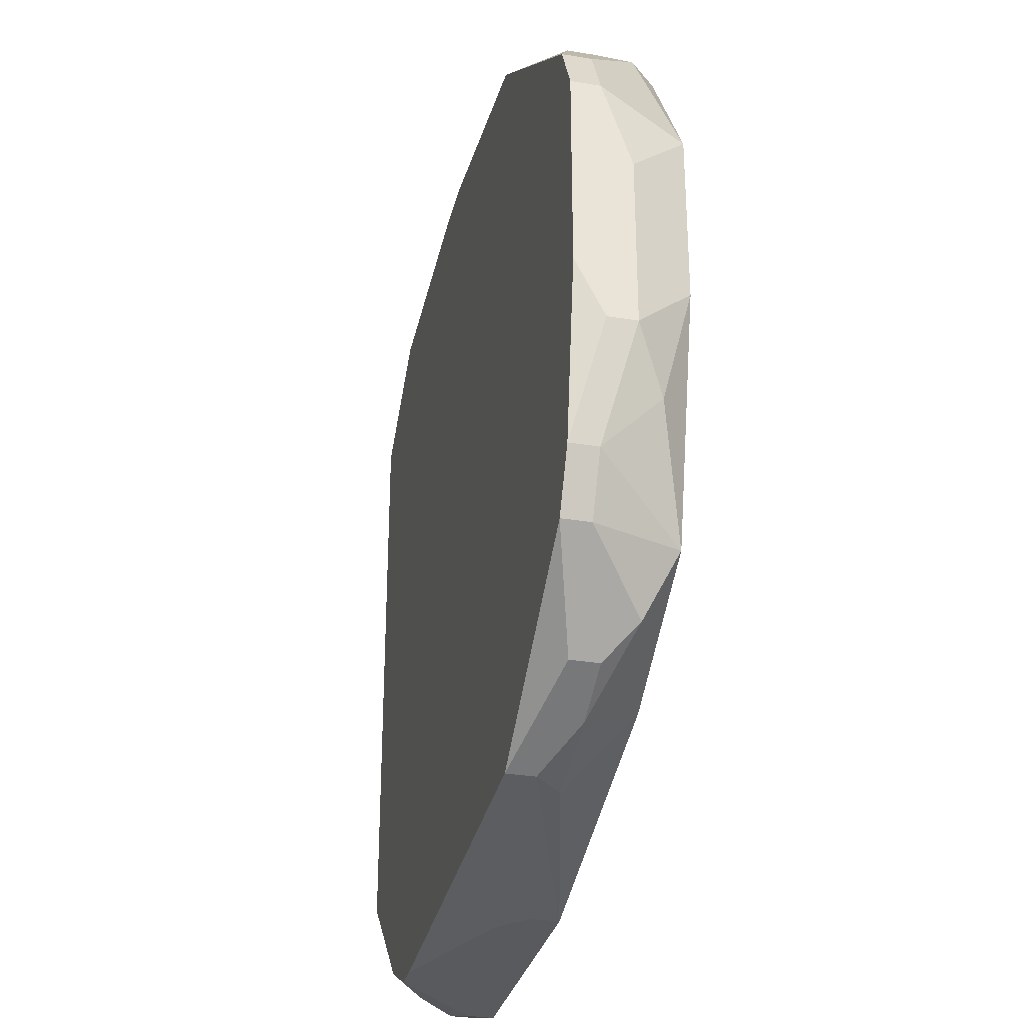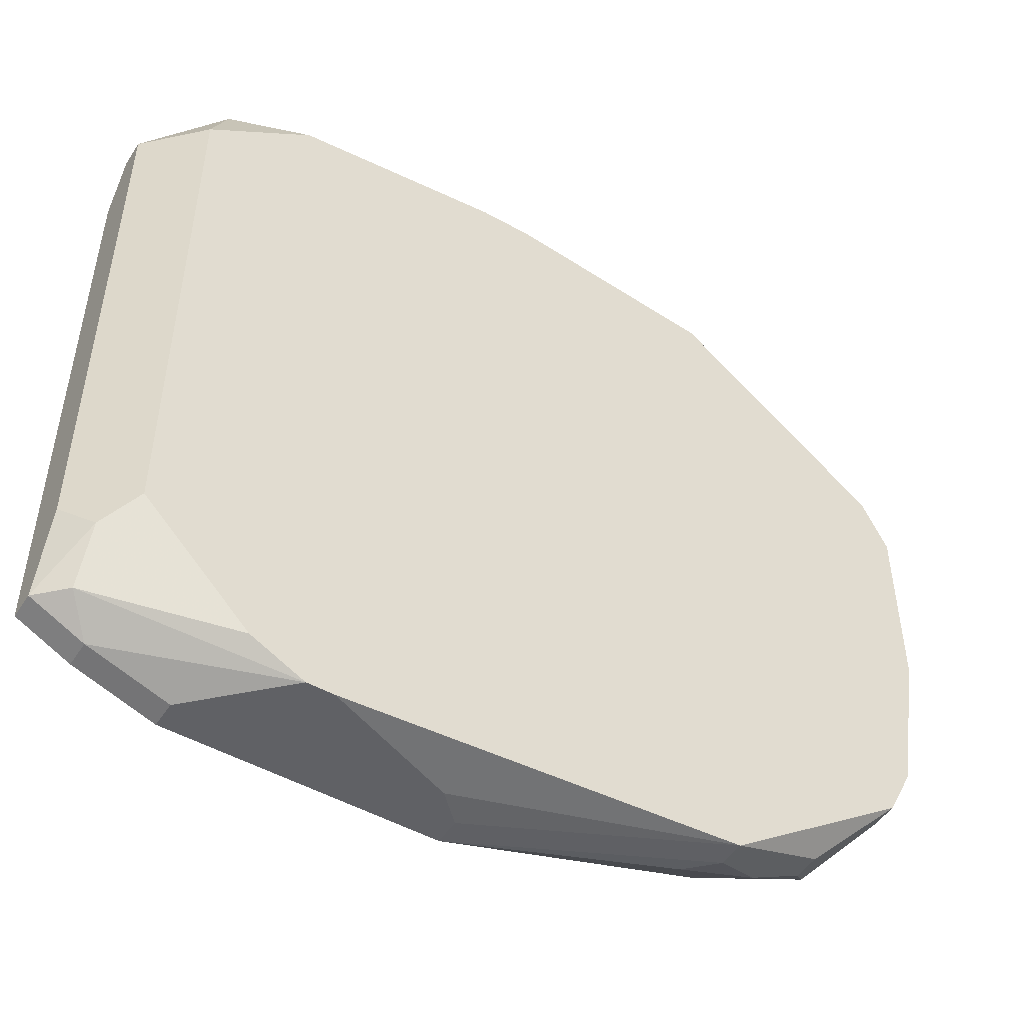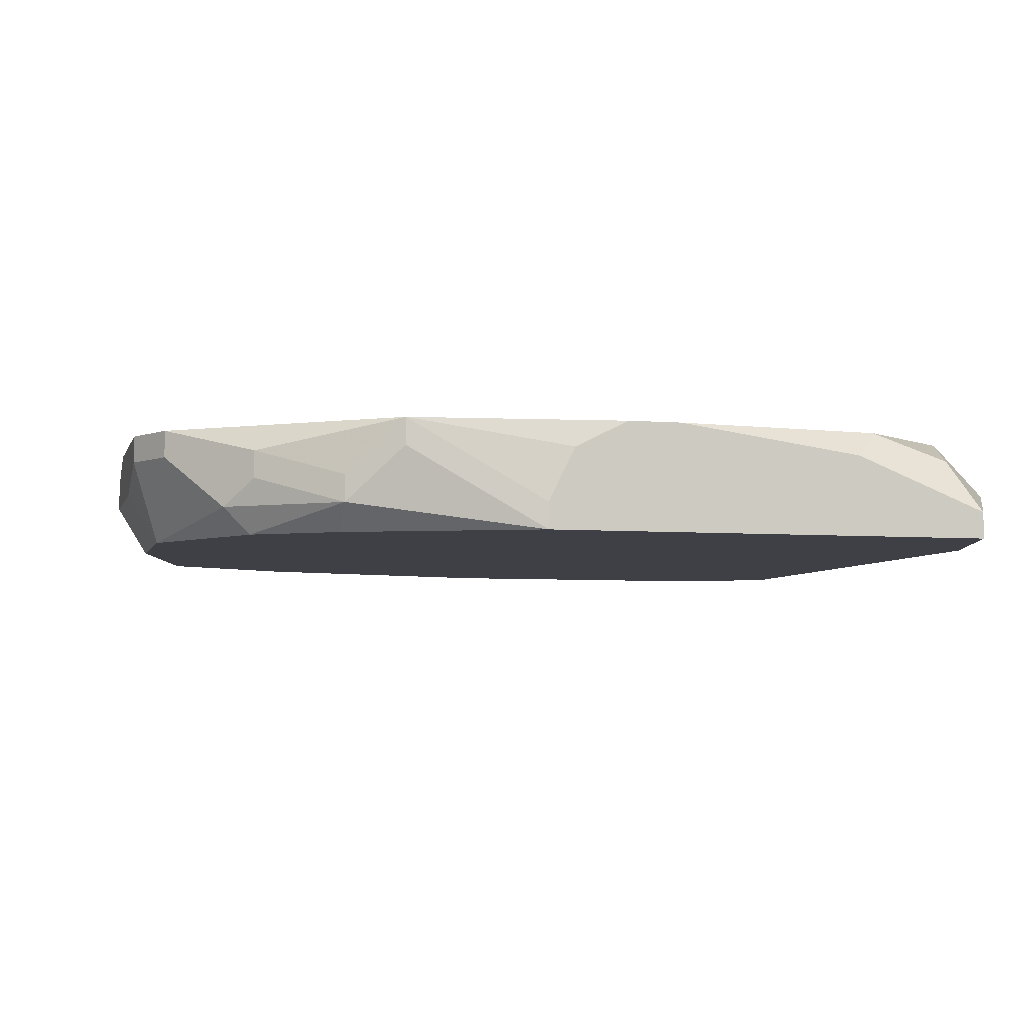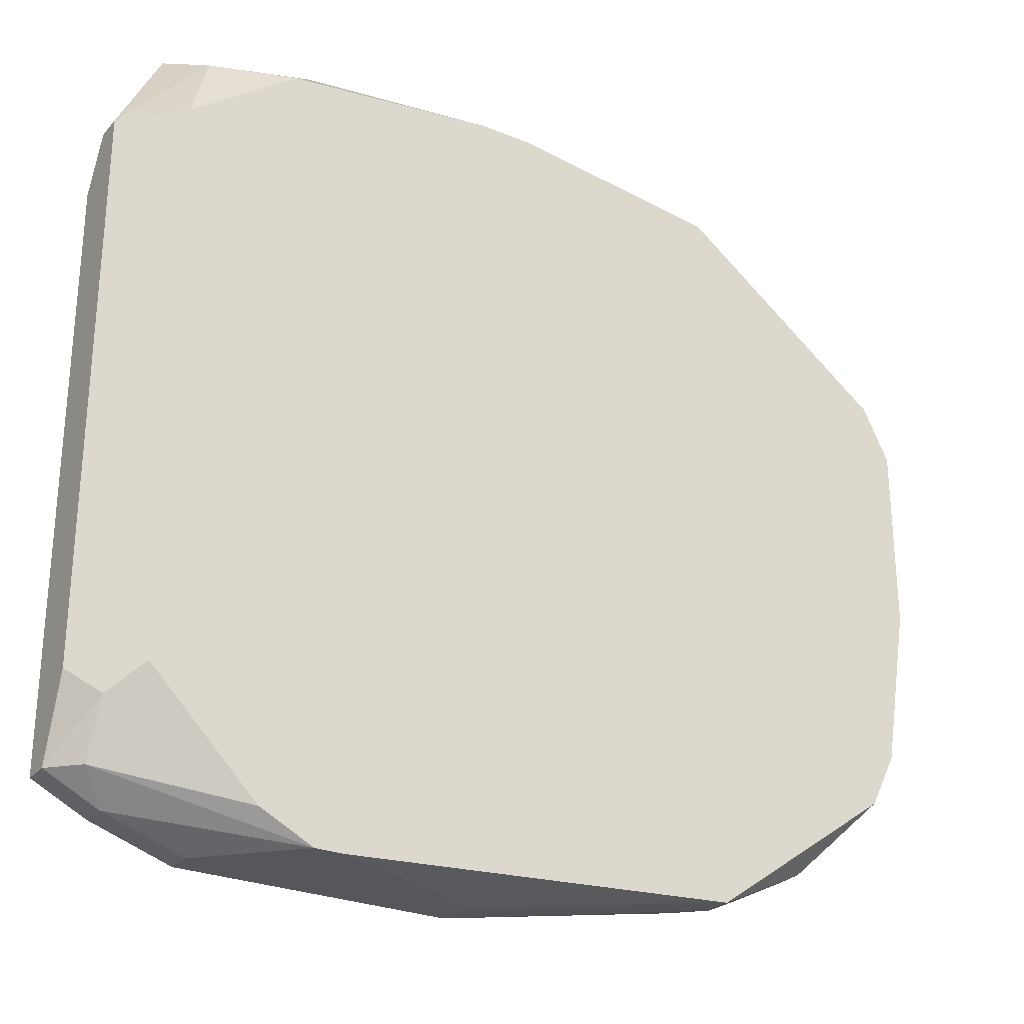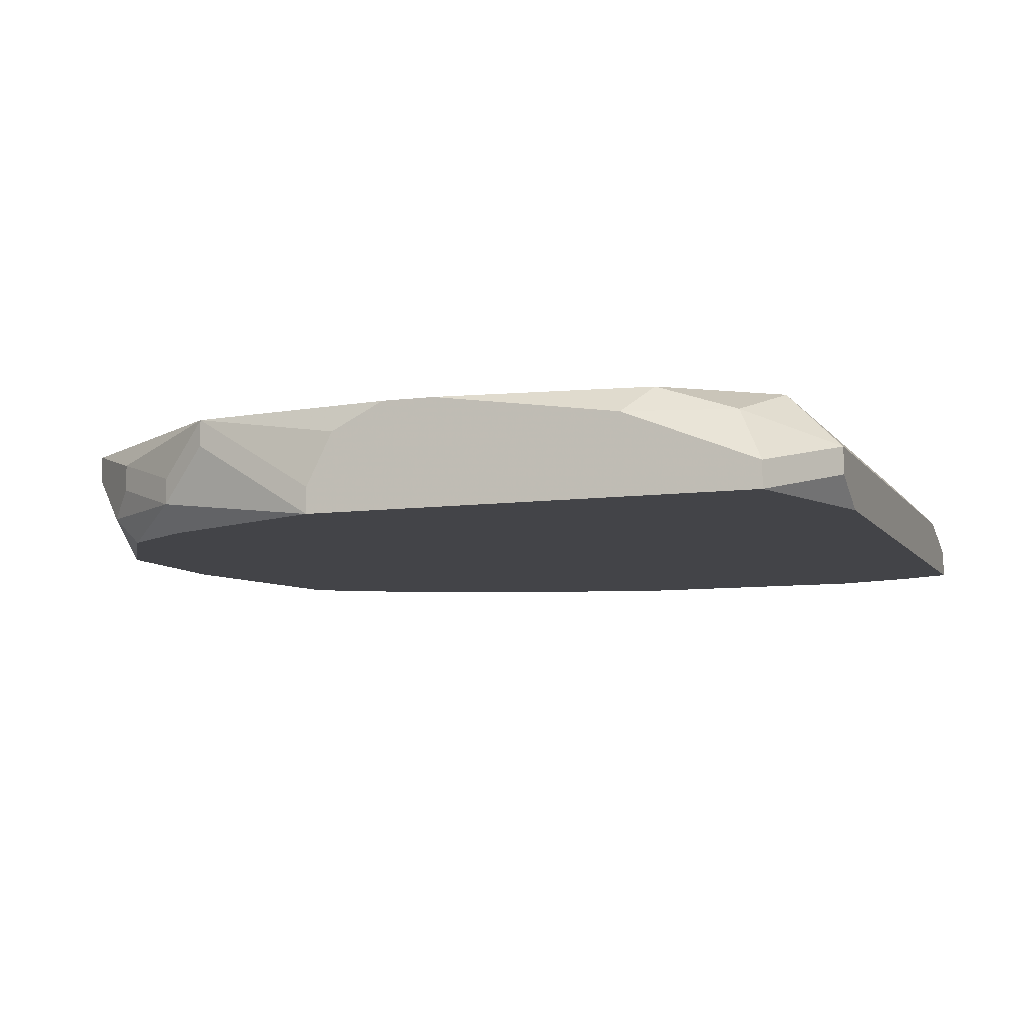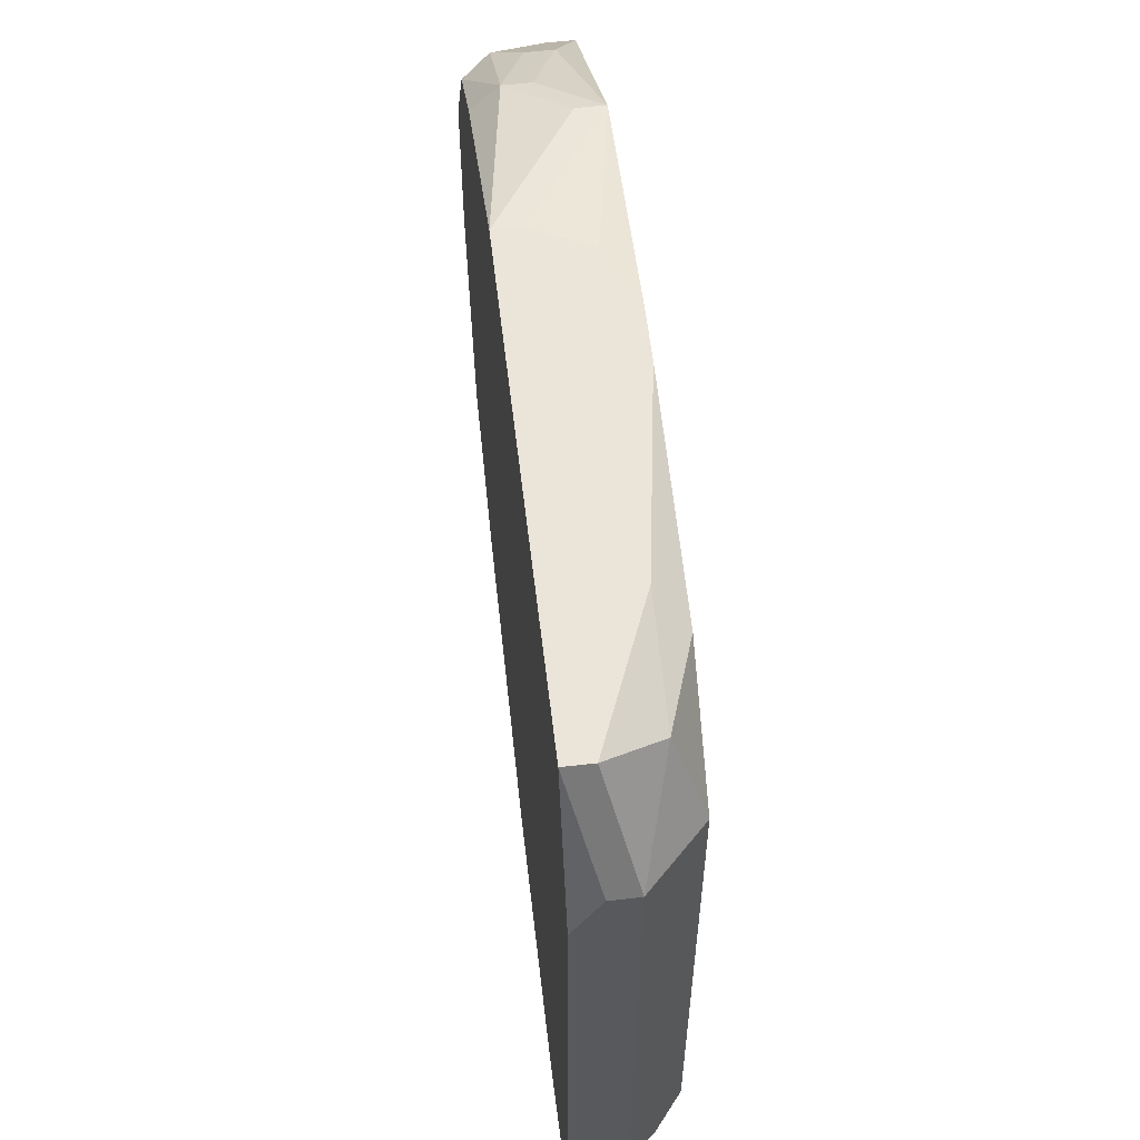
<metadata>
{"format":"obj","ext":"obj","renderer":"f3d","projection":"perspective","resolution":1024,"background":"white","views":[{"elev":-31.1,"azim":76.7,"up":"+Y"},{"elev":-49.3,"azim":-31.9,"up":"+Y"},{"elev":-5.2,"azim":165.6,"up":"+Z"},{"elev":-27.4,"azim":-32.0,"up":"+Y"},{"elev":-8.3,"azim":-159.8,"up":"+Z"},{"elev":59.3,"azim":-96.7,"up":"+Y"}]}
</metadata>
<code>
v -0.007177 -0.007403 0.02765
v 0.01139 0.003289 0.0299
v 0.01139 0.003289 0.02934
v 0.01139 0.001601 0.02878
v -0.007177 -0.007403 0.02821
v 0.01139 -0.0006502 0.0299
v 0.01139 -0.001776 0.02934
v 0.01139 -0.001776 0.02878
v 0.01083 0.004414 0.0299
v 0.01083 0.004414 0.02934
v 0.01083 0.002726 0.02765
v 0.01083 -0.0006502 0.02765
v -0.007177 -0.005715 0.02878
v 0.01083 -0.002901 0.02821
v 0.01083 -0.004026 0.0299
v 0.01083 -0.004026 0.02934
v 0.01027 -0.005152 0.0299
v 0.01027 -0.005152 0.02934
v 0.009704 0.00554 0.02821
v 0.009704 -0.005152 0.02765
v 0.009142 0.006102 0.02934
v 0.009142 0.006102 0.02878
v 0.009142 0.00554 0.02765
v 0.009142 -0.006277 0.02821
v 0.008579 -0.00684 0.02934
v 0.008579 -0.00684 0.02878
v 0.007454 0.007228 0.02878
v 0.007454 0.007228 0.02821
v 0.007454 0.006665 0.02765
v 0.007454 -0.007403 0.02878
v 0.006891 -0.00684 0.02765
v 0.006328 0.007791 0.0299
v 0.006328 0.007791 0.02934
v 0.006328 -0.007966 0.0299
v 0.006328 -0.007966 0.02934
v 0.005765 -0.007966 0.02878
v 0.003515 0.008353 0.02821
v 0.003515 0.008353 0.02765
v 0.002952 0.008353 0.02934
v 0.001826 0.008353 0.0299
v 0.000701 0.008353 0.0299
v 0.001264 -0.008528 0.02821
v 0.001264 -0.008528 0.02765
v 0.000701 -0.008528 0.02878
v -0.002113 -0.008528 0.0299
v -0.002675 -0.008528 0.0299
v -0.003238 0.008353 0.02934
v -0.003801 0.007791 0.0299
v -0.003801 -0.007966 0.0299
v -0.004364 -0.008528 0.02821
v -0.004364 -0.008528 0.02765
v -0.005489 0.007791 0.02934
v -0.006052 0.008353 0.02821
v -0.006052 0.008353 0.02765
v -0.006052 0.006102 0.0299
v -0.006052 -0.005715 0.0299
v -0.006052 -0.007966 0.02821
v -0.006052 -0.007966 0.02765
v -0.006614 -0.006277 0.02934
v -0.006614 -0.007403 0.02878
v -0.007177 0.006102 0.02878
v -0.007177 0.006102 0.02821
v -0.007177 0.004977 0.02765
f 62 54 63
f 4 8 12
f 4 12 11
f 46 57 50
f 20 24 31
f 30 31 24
f 52 48 47
f 52 61 55
f 52 55 48
f 39 40 32
f 23 19 11
f 3 4 11
f 3 11 19
f 7 6 15
f 7 8 4
f 7 4 3
f 7 3 2
f 7 2 6
f 14 20 12
f 14 12 8
f 18 17 24
f 18 24 20
f 26 30 24
f 26 35 30
f 41 47 48
f 53 52 47
f 53 54 62
f 53 62 61
f 53 61 52
f 28 19 23
f 28 23 29
f 28 29 38
f 37 39 32
f 37 38 54
f 37 54 53
f 37 53 47
f 37 47 41
f 37 41 40
f 37 40 39
f 10 3 19
f 10 9 2
f 10 2 3
f 5 13 61
f 5 61 62
f 5 62 63
f 5 63 1
f 58 51 50
f 58 50 57
f 58 57 5
f 58 5 1
f 58 1 63
f 58 63 54
f 58 54 38
f 58 38 29
f 58 29 23
f 58 23 11
f 58 11 12
f 58 12 20
f 58 20 31
f 58 31 43
f 58 43 51
f 36 43 31
f 36 31 30
f 36 30 35
f 36 35 43
f 16 18 20
f 16 20 14
f 16 14 8
f 16 8 7
f 16 7 15
f 16 15 17
f 16 17 18
f 25 26 24
f 25 24 17
f 25 17 34
f 25 34 35
f 25 35 26
f 33 28 38
f 33 38 37
f 33 37 32
f 21 32 9
f 60 5 57
f 60 57 46
f 60 46 49
f 42 43 35
f 42 35 34
f 42 34 44
f 45 44 34
f 45 34 17
f 45 17 15
f 45 15 6
f 45 6 2
f 45 2 9
f 45 9 32
f 45 32 40
f 45 40 41
f 45 41 48
f 45 48 55
f 45 55 56
f 45 56 49
f 45 49 46
f 45 46 50
f 45 50 51
f 45 51 43
f 45 43 42
f 45 42 44
f 27 28 33
f 27 33 32
f 27 32 21
f 22 21 9
f 22 9 10
f 22 10 19
f 22 19 28
f 22 28 27
f 22 27 21
f 59 60 49
f 59 49 56
f 59 56 55
f 59 55 61
f 59 61 13
f 59 13 5
f 59 5 60

</code>
